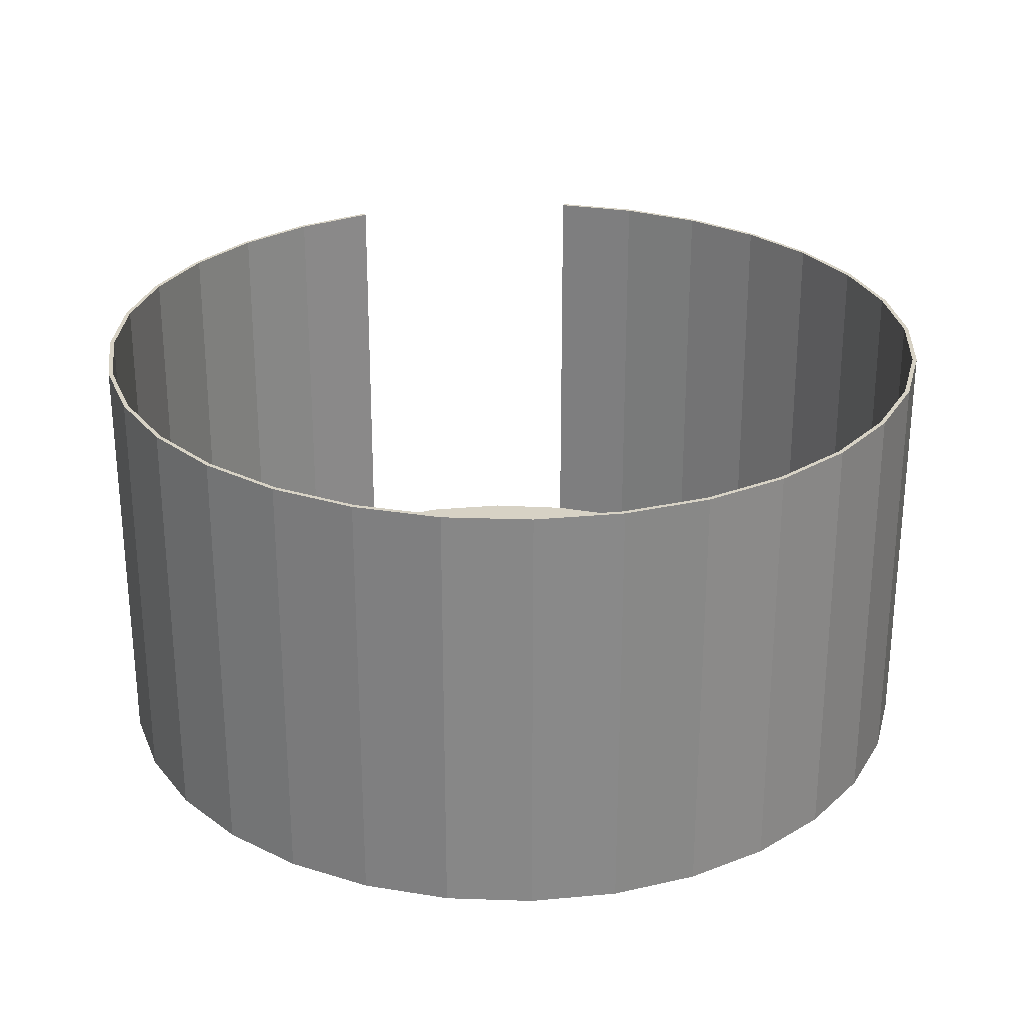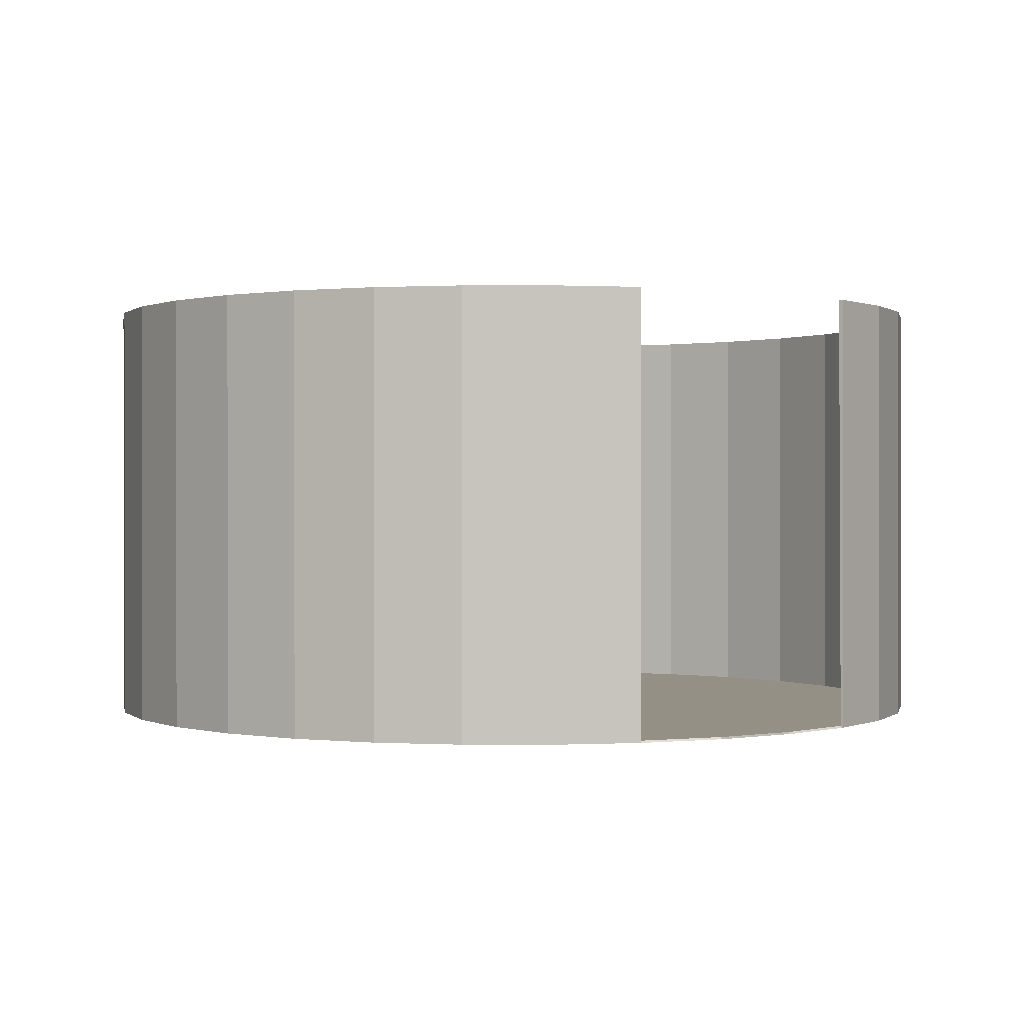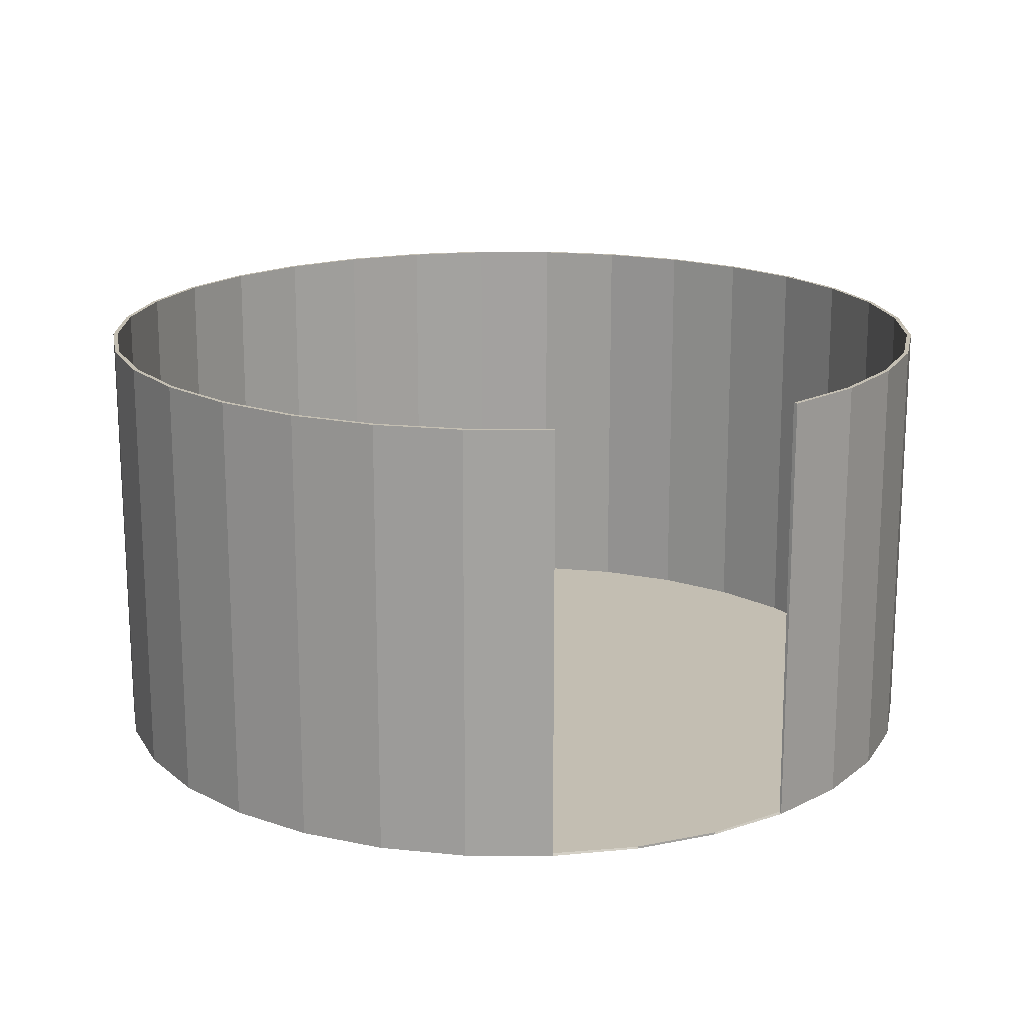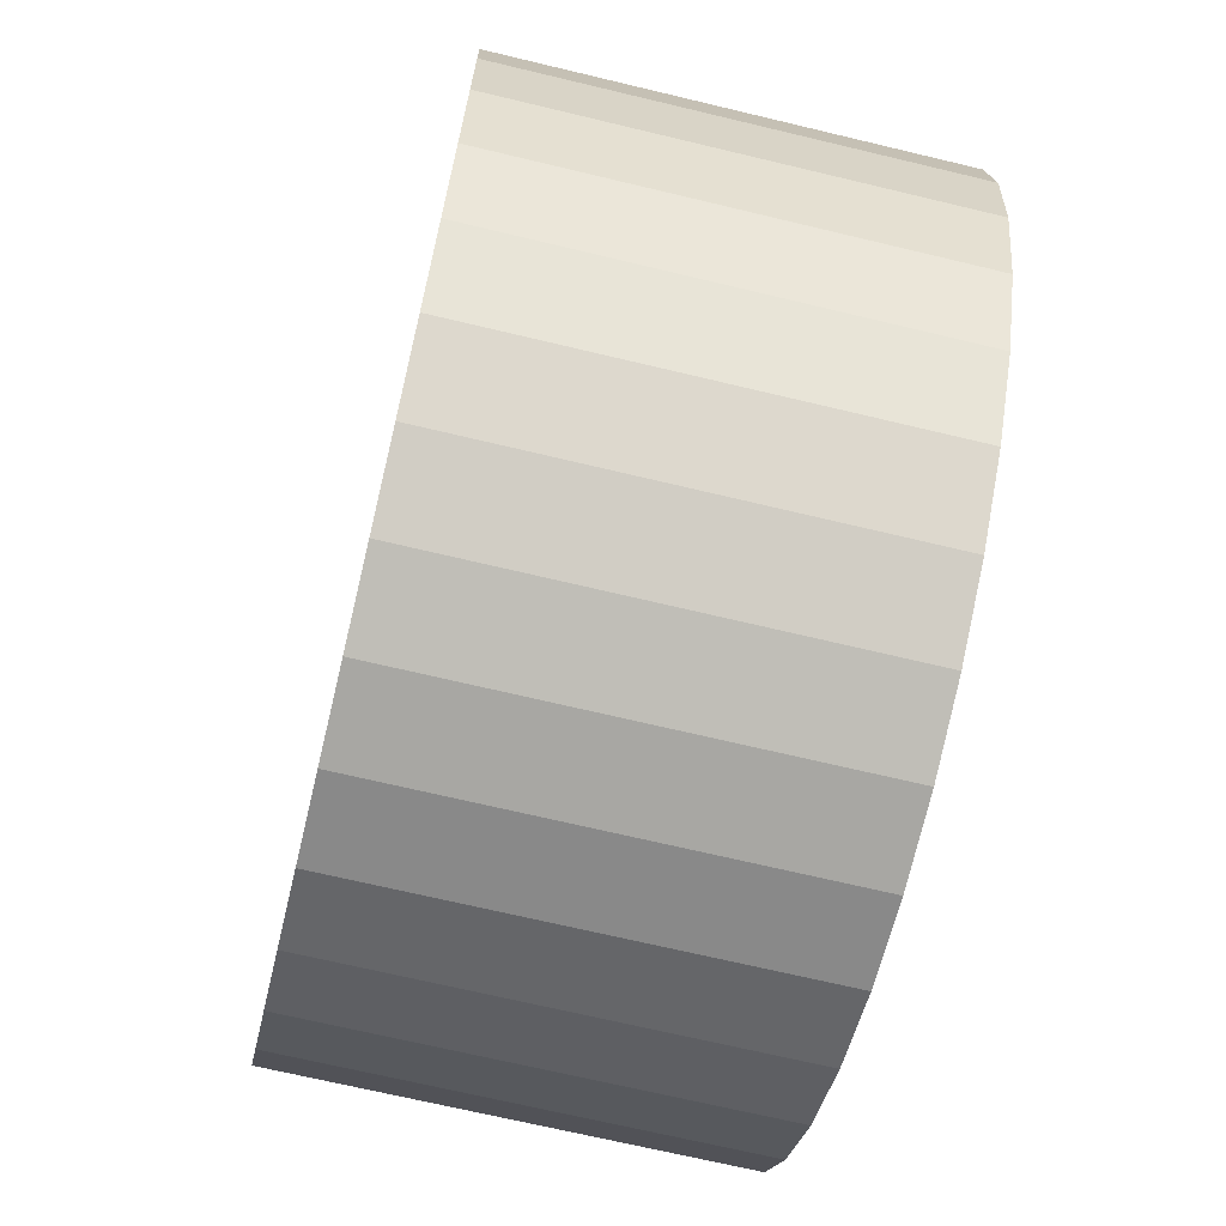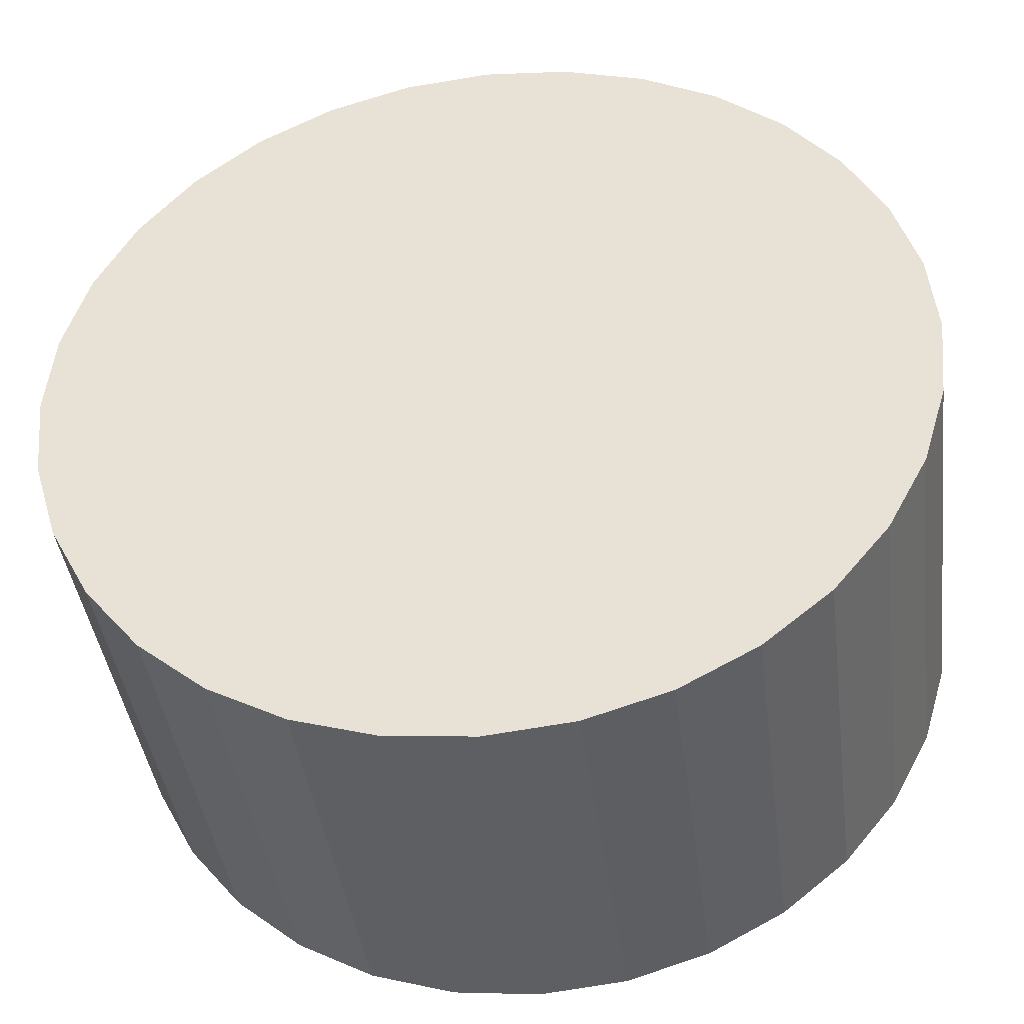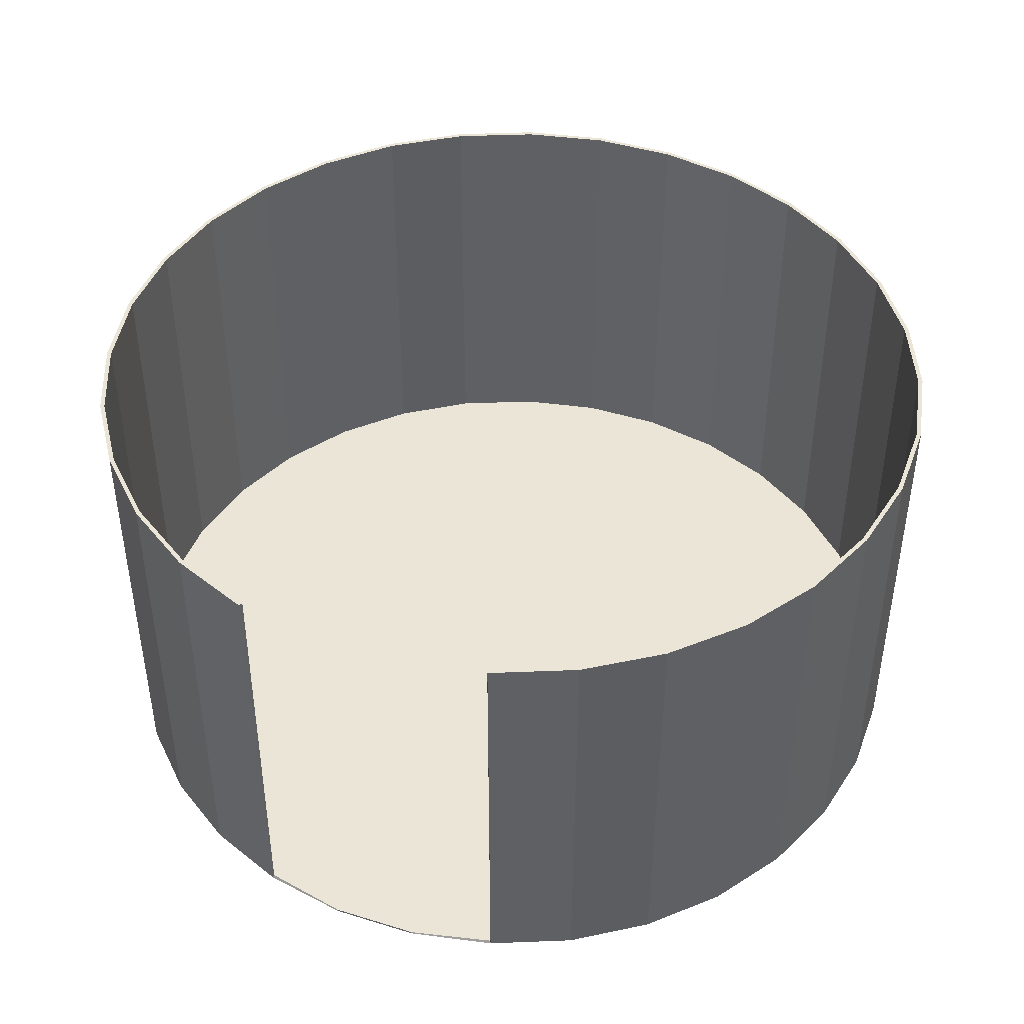
<metadata>
{"format":"obj","ext":"obj","renderer":"f3d","projection":"perspective","resolution":1024,"background":"white","views":[{"elev":27.2,"azim":132.4,"up":"+Y"},{"elev":0.4,"azim":-72.5,"up":"+Y"},{"elev":17.5,"azim":-61.5,"up":"+Y"},{"elev":-68.8,"azim":76.5,"up":"+Z"},{"elev":-40.9,"azim":7.3,"up":"+Z"},{"elev":44.3,"azim":-19.5,"up":"+Y"}]}
</metadata>
<code>
o Cylinder
v 0 18.76 -23.1
v 0 41.65 -23.1
v 4.507 18.76 -22.66
v 4.507 41.65 -22.66
v 8.84 18.76 -21.34
v 8.84 41.65 -21.34
v 12.83 18.76 -19.21
v 12.83 41.65 -19.21
v 16.33 18.76 -16.33
v 16.33 41.65 -16.33
v 19.21 18.76 -12.83
v 19.21 41.65 -12.83
v 21.34 18.76 -8.84
v 21.34 41.65 -8.84
v 22.66 18.76 -4.507
v 22.66 41.65 -4.507
v 23.1 18.76 -2e-06
v 23.1 41.65 -2e-06
v 22.66 18.76 4.507
v 22.66 41.65 4.507
v 21.34 18.76 8.84
v 21.34 41.65 8.84
v 19.21 18.76 12.83
v 19.21 41.65 12.83
v 16.33 18.76 16.33
v 16.33 41.65 16.33
v 12.83 18.76 19.21
v 12.83 41.65 19.21
v 8.84 18.76 21.34
v 8.84 41.65 21.34
v 4.507 18.76 22.66
v 4.507 41.65 22.66
v -8e-06 18.76 23.1
v -8e-06 41.65 23.1
v -4.507 18.76 22.66
v -4.507 41.65 22.66
v -8.84 18.76 21.34
v -8.84 41.65 21.34
v -12.83 18.76 19.21
v -16.33 18.76 16.33
v -19.21 18.76 12.83
v -19.21 41.65 12.83
v -21.34 18.76 8.84
v -21.34 41.65 8.84
v -22.66 18.76 4.507
v -22.66 41.65 4.507
v -23.1 18.76 -2.2e-05
v -23.1 41.65 -2.2e-05
v -22.66 18.76 -4.507
v -22.66 41.65 -4.507
v -21.34 18.76 -8.84
v -21.34 41.65 -8.84
v -19.21 18.76 -12.83
v -19.21 41.65 -12.83
v -16.33 18.76 -16.33
v -16.33 41.65 -16.33
v -12.83 18.76 -19.21
v -12.83 41.65 -19.21
v -8.84 18.76 -21.34
v -8.84 41.65 -21.34
v -4.507 18.76 -22.66
v -4.507 41.65 -22.66
v 0 18.84 -22.93
v 0 41.65 -22.87
v 4.474 18.84 -22.49
v 4.462 41.65 -22.43
v 8.776 18.84 -21.19
v 8.752 41.65 -21.13
v 12.74 18.84 -19.07
v 12.71 41.65 -19.01
v 16.22 18.84 -16.22
v 16.17 41.65 -16.17
v 19.07 18.84 -12.74
v 19.01 41.65 -12.71
v 21.19 18.84 -8.776
v 21.13 41.65 -8.752
v 22.49 18.84 -4.474
v 22.43 41.65 -4.462
v 22.93 18.84 -2e-06
v 22.87 41.65 -2e-06
v 22.49 18.84 4.474
v 22.43 41.65 4.462
v 21.19 18.84 8.776
v 21.13 41.65 8.752
v 19.07 18.84 12.74
v 19.01 41.65 12.71
v 16.22 18.84 16.22
v 16.17 41.65 16.17
v 12.74 18.84 19.07
v 12.71 41.65 19.01
v 8.776 18.84 21.19
v 8.752 41.65 21.13
v 4.474 18.84 22.49
v 4.462 41.65 22.43
v -8e-06 18.84 22.93
v -8e-06 41.65 22.87
v -4.474 18.84 22.49
v -4.462 41.65 22.43
v -8.808 18.86 21.24
v -8.773 41.65 21.12
v -12.83 18.87 19.21
v -16.33 18.87 16.33
v -19.11 18.86 12.78
v -19 41.65 12.72
v -21.19 18.84 8.776
v -21.13 41.65 8.752
v -22.49 18.84 4.474
v -22.43 41.65 4.462
v -22.93 18.84 -2.2e-05
v -22.87 41.65 -2.2e-05
v -22.49 18.84 -4.474
v -22.43 41.65 -4.462
v -21.19 18.84 -8.776
v -21.13 41.65 -8.752
v -19.07 18.84 -12.74
v -19.01 41.65 -12.71
v -16.22 18.84 -16.22
v -16.17 41.65 -16.17
v -12.74 18.84 -19.07
v -12.71 41.65 -19.01
v -8.776 18.84 -21.19
v -8.752 41.65 -21.13
v -4.474 18.84 -22.49
v -4.461 41.65 -22.43
f 1 2 4 3
f 3 4 6 5
f 5 6 8 7
f 7 8 10 9
f 9 10 12 11
f 11 12 14 13
f 13 14 16 15
f 15 16 18 17
f 17 18 20 19
f 19 20 22 21
f 21 22 24 23
f 23 24 26 25
f 25 26 28 27
f 27 28 30 29
f 29 30 32 31
f 31 32 34 33
f 33 34 36 35
f 35 36 38 37
f 41 42 44 43
f 43 44 46 45
f 45 46 48 47
f 47 48 50 49
f 49 50 52 51
f 51 52 54 53
f 53 54 56 55
f 55 56 58 57
f 57 58 60 59
f 61 62 2 1
f 59 60 62 61
f 1 3 5 7 9 11 13 15 17 19 21 23 25 27 29 31 33 35 37 39 40 41 43 45 47 49 51 53 55 57 59 61
f 65 66 64 63
f 67 68 66 65
f 69 70 68 67
f 71 72 70 69
f 73 74 72 71
f 75 76 74 73
f 77 78 76 75
f 79 80 78 77
f 81 82 80 79
f 83 84 82 81
f 85 86 84 83
f 87 88 86 85
f 89 90 88 87
f 91 92 90 89
f 93 94 92 91
f 95 96 94 93
f 97 98 96 95
f 99 100 98 97
f 105 106 104 103
f 107 108 106 105
f 109 110 108 107
f 111 112 110 109
f 113 114 112 111
f 115 116 114 113
f 117 118 116 115
f 119 120 118 117
f 121 122 120 119
f 63 64 124 123
f 123 124 122 121
f 123 121 119 117 115 113 111 109 107 105 103 102 101 99 97 95 93 91 89 87 85 83 81 79 77 75 73 71 69 67 65 63
f 4 2 64 66
f 6 4 66 68
f 8 6 68 70
f 10 8 70 72
f 12 10 72 74
f 14 12 74 76
f 16 14 76 78
f 18 16 78 80
f 20 18 80 82
f 22 20 82 84
f 24 22 84 86
f 26 24 86 88
f 28 26 88 90
f 30 28 90 92
f 32 30 92 94
f 34 32 94 96
f 36 34 96 98
f 38 36 98 100
f 37 38 100 99
f 39 37 99 101
f 40 39 101 102
f 41 40 102 103
f 42 41 103 104
f 44 42 104 106
f 46 44 106 108
f 48 46 108 110
f 50 48 110 112
f 52 50 112 114
f 54 52 114 116
f 56 54 116 118
f 58 56 118 120
f 60 58 120 122
f 62 60 122 124
f 2 62 124 64

</code>
